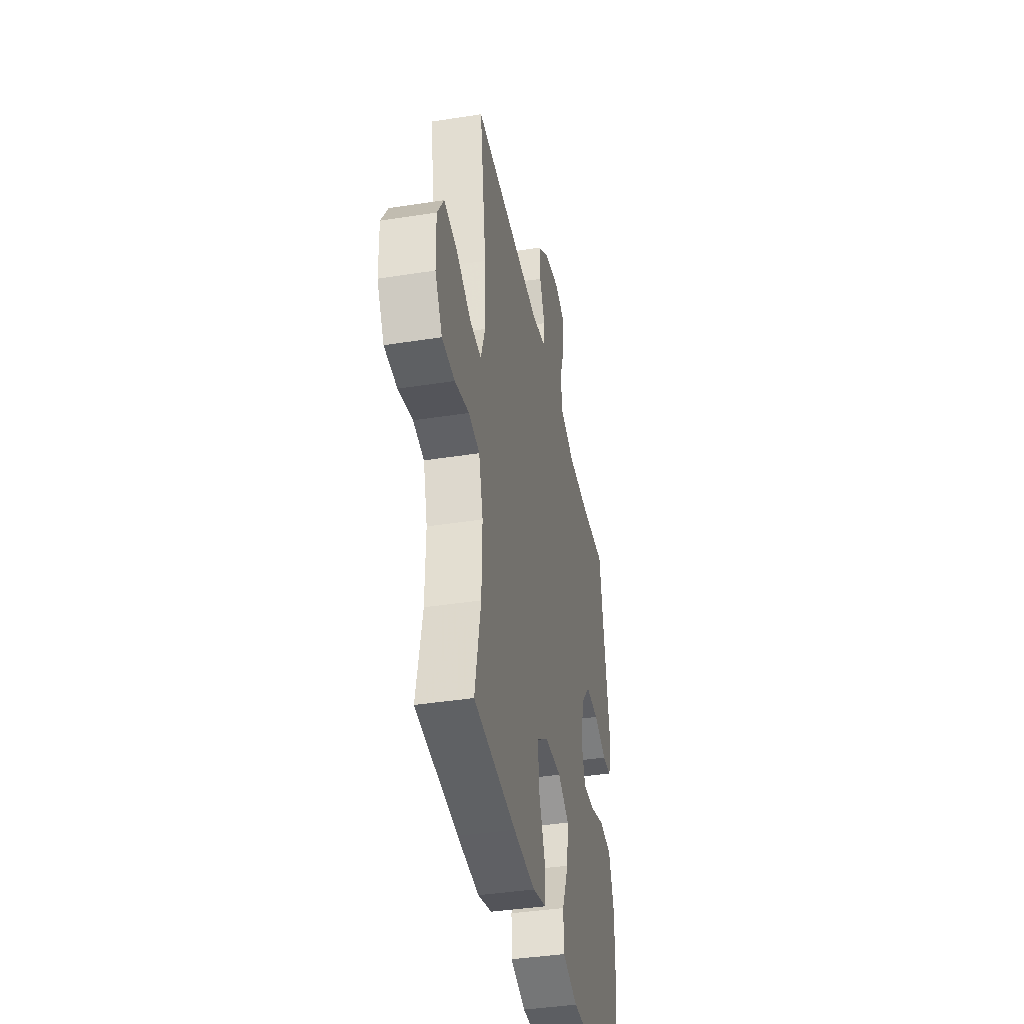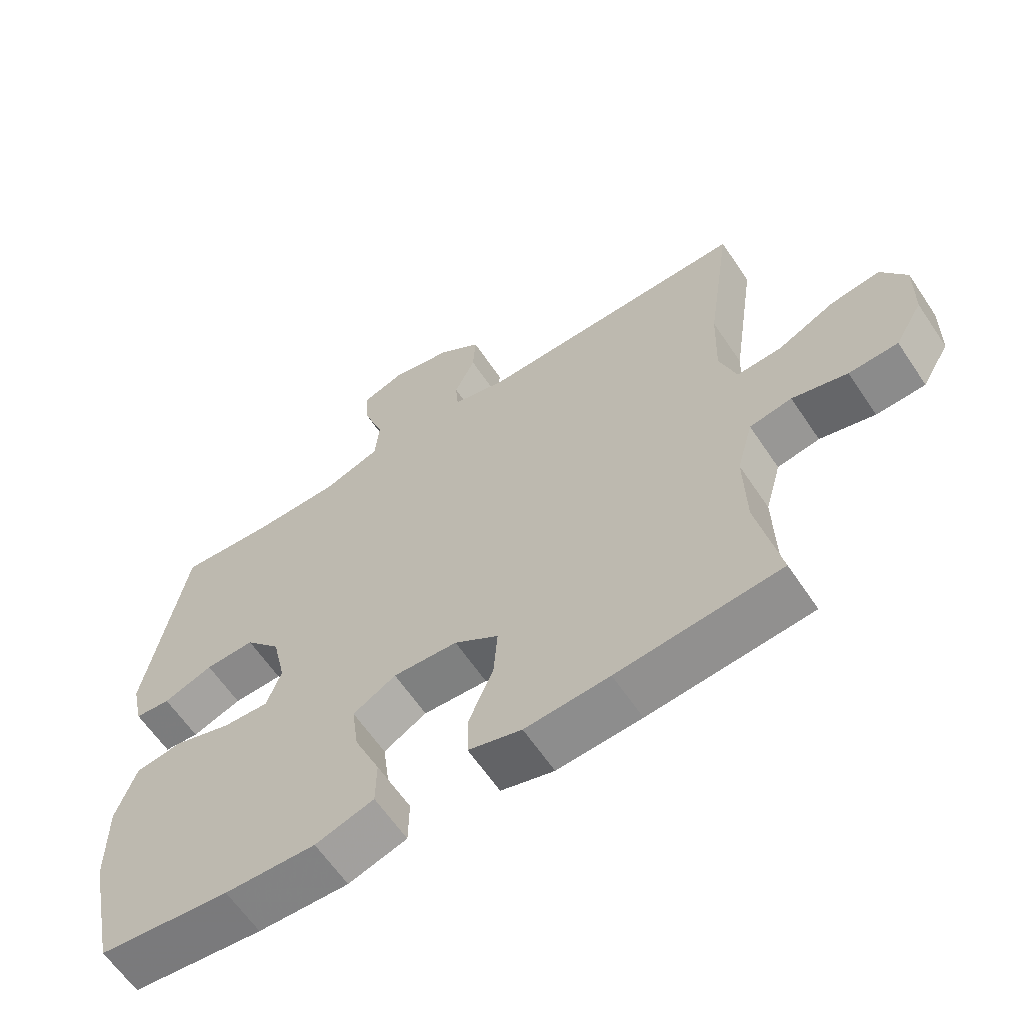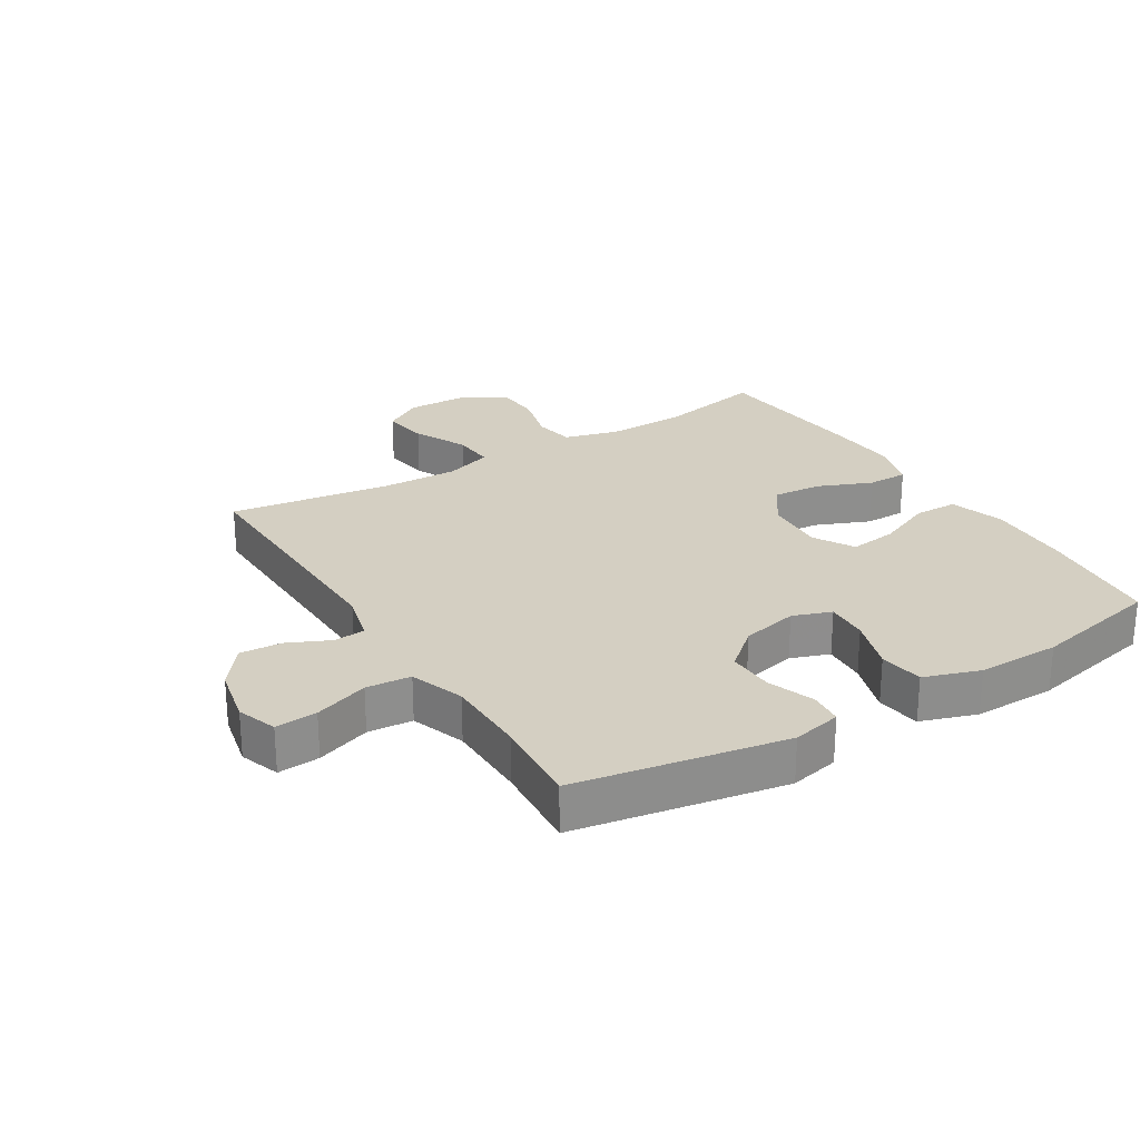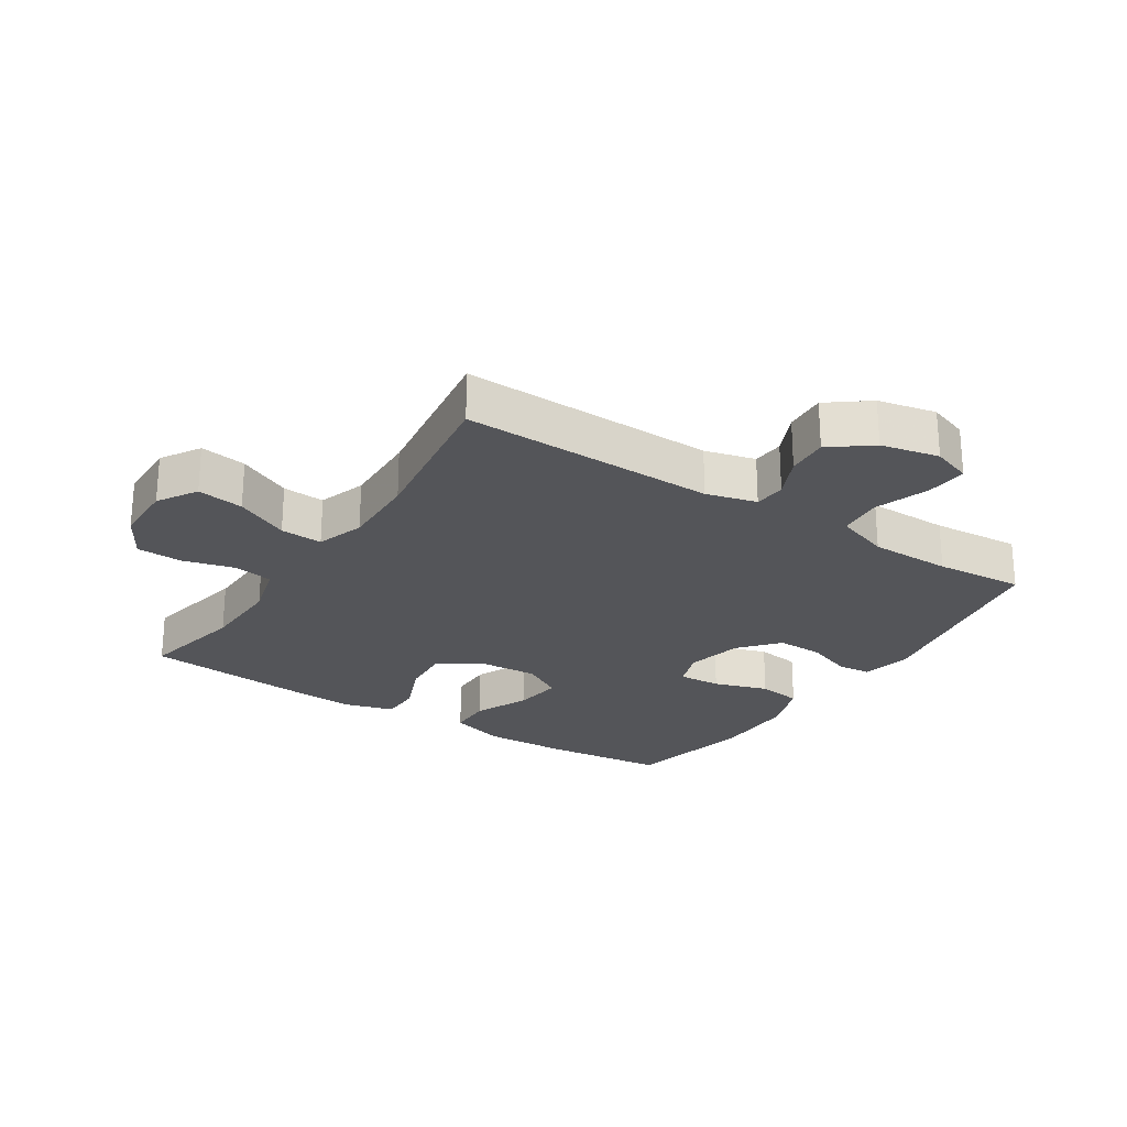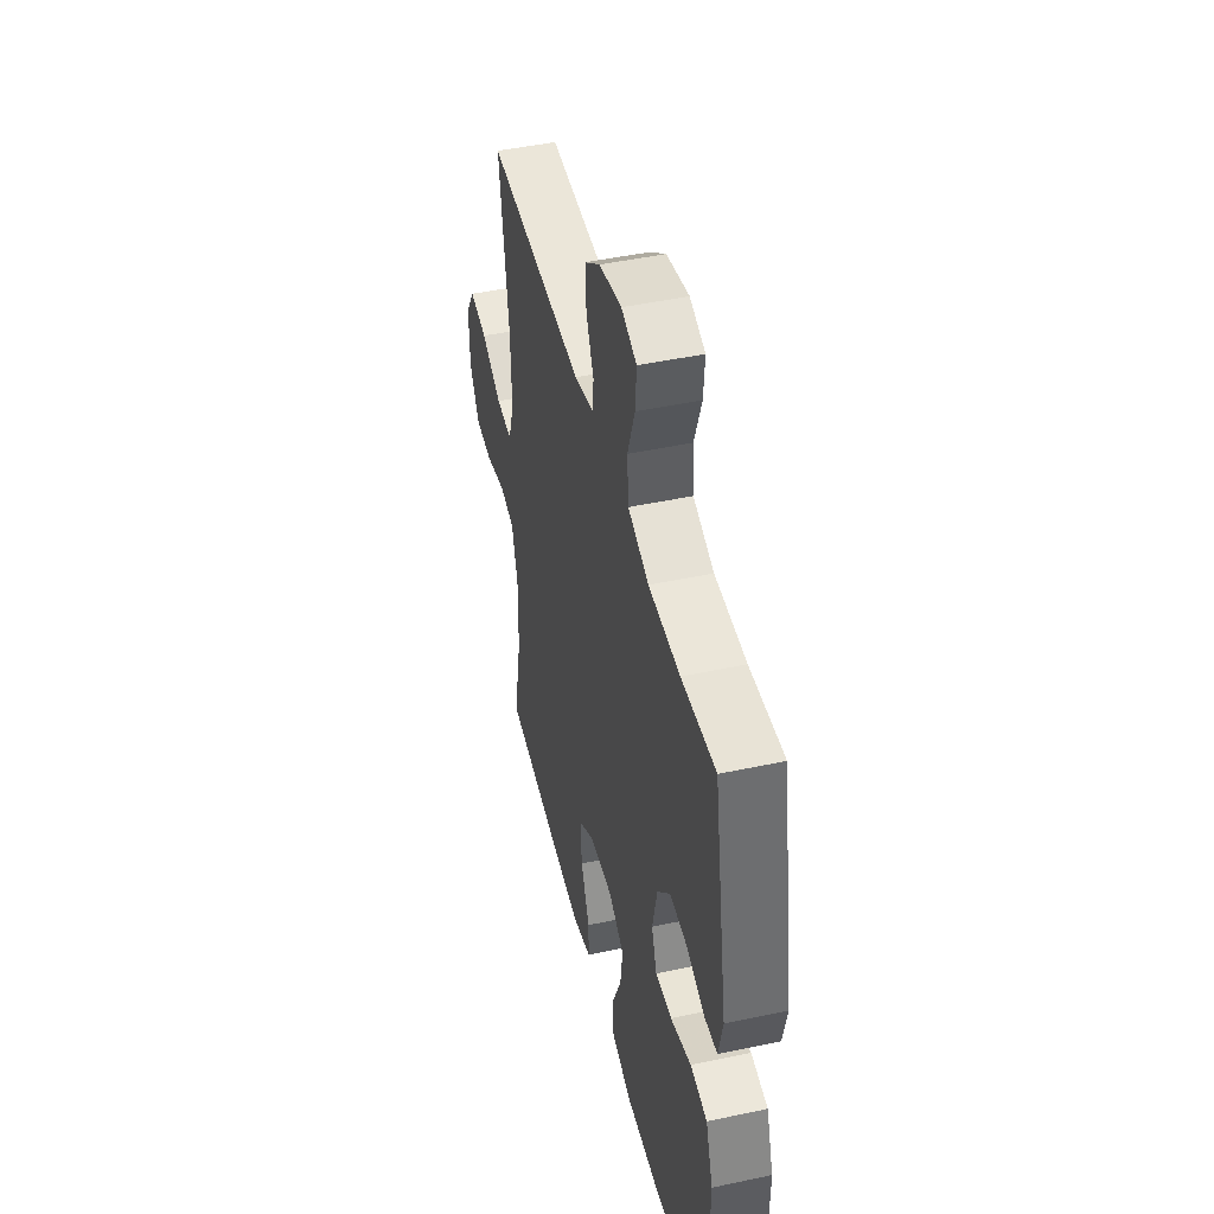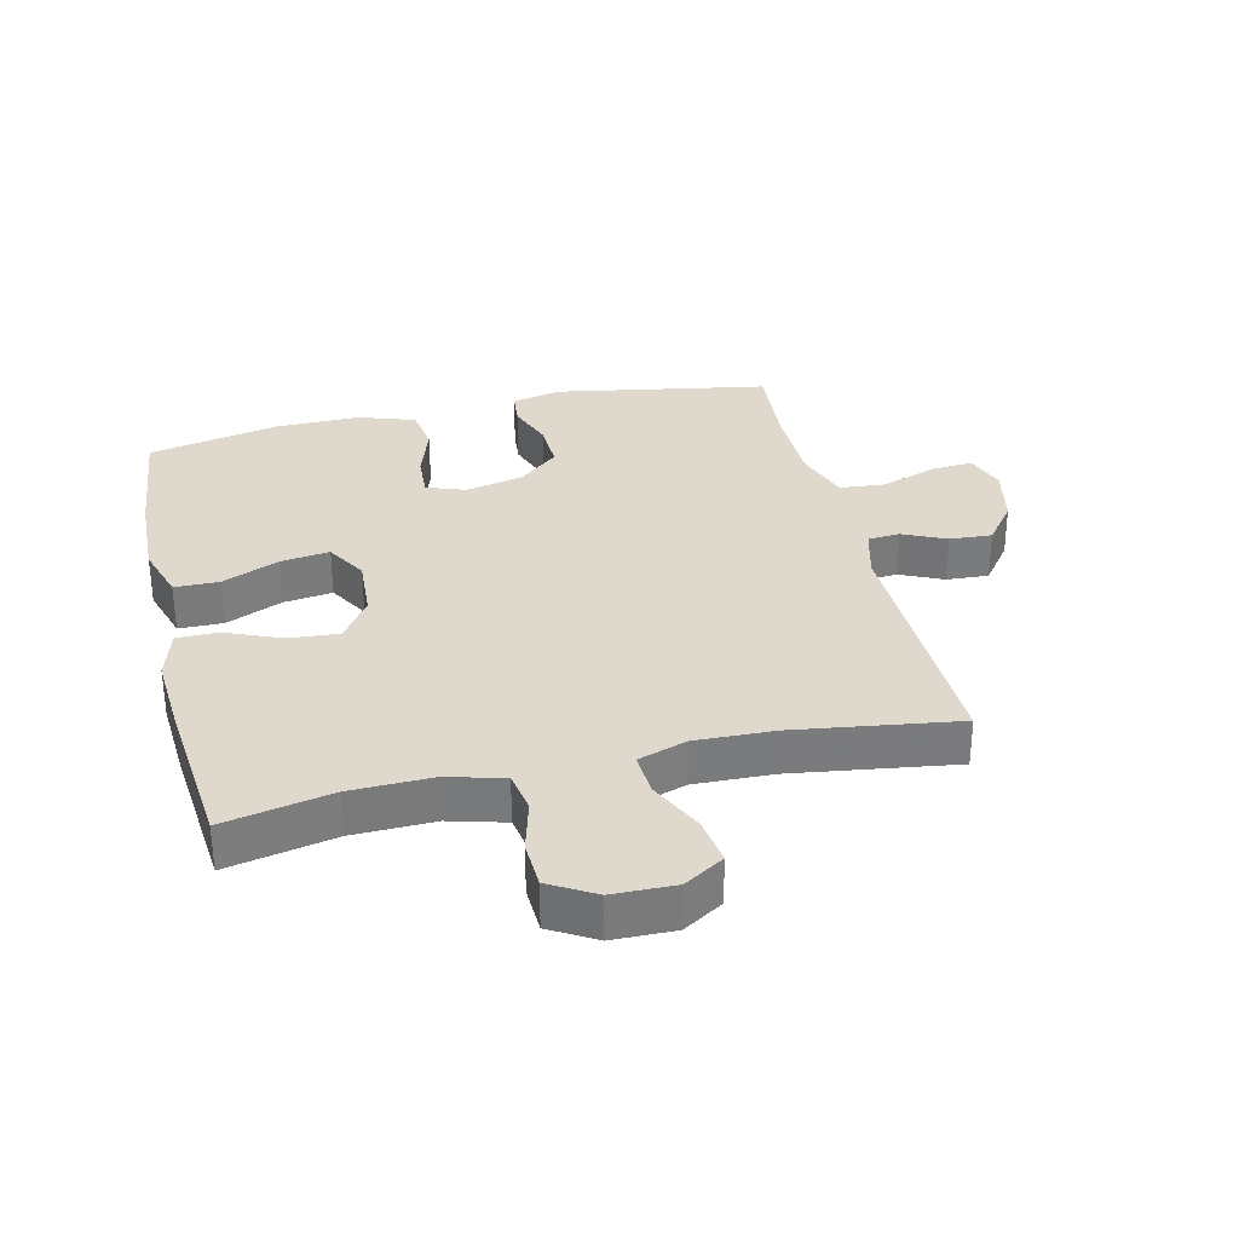
<metadata>
{"format":"obj","ext":"obj","renderer":"f3d","projection":"perspective","resolution":1024,"background":"white","views":[{"elev":-40.1,"azim":-79.0,"up":"+Z"},{"elev":-62.3,"azim":-146.2,"up":"+Z"},{"elev":25.6,"azim":58.3,"up":"+Y"},{"elev":-24.7,"azim":-33.0,"up":"+Y"},{"elev":46.5,"azim":76.3,"up":"+Z"},{"elev":32.1,"azim":-103.3,"up":"+Y"}]}
</metadata>
<code>
v -0.5 0.07 0.5
v -0.096 0.07 0.492
v -0.016 0.07 0.513
v -0.012 0.07 0.563
v -0.043 0.07 0.63
v -0.047 0.07 0.696
v 0.017 0.07 0.745
v 0.109 0.07 0.765
v 0.172 0.07 0.743
v 0.167 0.07 0.677
v 0.137 0.07 0.591
v 0.143 0.07 0.52
v 0.229 0.07 0.49
v 0.359 0.07 0.489
v 0.5 0.07 0.5
v 0.559 0.07 0.169
v 0.542 0.07 0.091
v 0.489 0.07 0.086
v 0.415 0.07 0.113
v 0.341 0.07 0.115
v 0.288 0.07 0.053
v 0.268 0.07 -0.037
v 0.29 0.07 -0.098
v 0.358 0.07 -0.094
v 0.444 0.07 -0.066
v 0.514 0.07 -0.076
v 0.544 0.07 -0.164
v 0.543 0.07 -0.295
v 0.5 0.07 -0.5
v 0.305 0.07 -0.521
v 0.17 0.07 -0.526
v 0.083 0.07 -0.499
v 0.082 0.07 -0.43
v 0.12 0.07 -0.341
v 0.13 0.07 -0.265
v 0.066 0.07 -0.228
v -0.03 0.07 -0.234
v -0.096 0.07 -0.279
v -0.09 0.07 -0.357
v -0.054 0.07 -0.443
v -0.054 0.07 -0.508
v -0.133 0.07 -0.531
v -0.258 0.07 -0.523
v -0.5 0.07 -0.5
v -0.466 0.07 -0.333
v -0.463 0.07 -0.205
v -0.487 0.07 -0.118
v -0.55 0.07 -0.107
v -0.632 0.07 -0.129
v -0.705 0.07 -0.126
v -0.746 0.07 -0.056
v -0.748 0.07 0.041
v -0.71 0.07 0.103
v -0.636 0.07 0.092
v -0.551 0.07 0.051
v -0.484 0.07 0.047
v -0.459 0.07 0.123
v -0.463 0.07 0.246
v -0.5 0 0.5
v -0.096 0 0.492
v -0.016 0 0.513
v -0.012 0 0.563
v -0.043 0 0.63
v -0.047 0 0.696
v 0.017 0 0.745
v 0.109 0 0.765
v 0.172 0 0.743
v 0.167 0 0.677
v 0.137 0 0.591
v 0.143 0 0.52
v 0.229 0 0.49
v 0.359 0 0.489
v 0.5 0 0.5
v 0.559 0 0.169
v 0.542 0 0.091
v 0.489 0 0.086
v 0.415 0 0.113
v 0.341 0 0.115
v 0.288 0 0.053
v 0.268 0 -0.037
v 0.29 0 -0.098
v 0.358 0 -0.094
v 0.444 0 -0.066
v 0.514 0 -0.076
v 0.544 0 -0.164
v 0.543 0 -0.295
v 0.5 0 -0.5
v 0.305 0 -0.521
v 0.17 0 -0.526
v 0.083 0 -0.499
v 0.082 0 -0.43
v 0.12 0 -0.341
v 0.13 0 -0.265
v 0.066 0 -0.228
v -0.03 0 -0.234
v -0.096 0 -0.279
v -0.09 0 -0.357
v -0.054 0 -0.443
v -0.054 0 -0.508
v -0.133 0 -0.531
v -0.258 0 -0.523
v -0.5 0 -0.5
v -0.466 0 -0.333
v -0.463 0 -0.205
v -0.487 0 -0.118
v -0.55 0 -0.107
v -0.632 0 -0.129
v -0.705 0 -0.126
v -0.746 0 -0.056
v -0.748 0 0.041
v -0.71 0 0.103
v -0.636 0 0.092
v -0.551 0 0.051
v -0.484 0 0.047
v -0.459 0 0.123
v -0.463 0 0.246
f 52 53 54 55
f 52 55 56
f 51 52 56
f 48 49 50 51
f 47 48 51 56
f 46 47 56 57
f 42 43 44 45
f 42 45 46
f 39 40 41 42
f 38 39 42 46
f 37 38 46 57
f 31 32 33 34
f 31 34 35
f 30 31 35
f 29 30 35
f 28 29 35
f 27 28 35 36
f 24 25 26 27
f 23 24 27 36
f 16 17 18 19
f 14 15 16 19
f 13 14 19 20
f 12 13 20 21
f 8 9 10 11
f 8 11 12
f 7 8 12
f 4 5 6 7
f 3 4 7 12
f 2 3 12 21
f 58 1 2 21
f 22 23 36 37
f 37 57 58
f 21 22 37 58
f 113 112 111 110
f 114 113 110
f 114 110 109
f 109 108 107 106
f 114 109 106 105
f 115 114 105 104
f 103 102 101 100
f 104 103 100
f 100 99 98 97
f 104 100 97 96
f 115 104 96 95
f 92 91 90 89
f 93 92 89
f 93 89 88
f 93 88 87
f 93 87 86
f 94 93 86 85
f 85 84 83 82
f 94 85 82 81
f 77 76 75 74
f 77 74 73 72
f 78 77 72 71
f 79 78 71 70
f 69 68 67 66
f 70 69 66
f 70 66 65
f 65 64 63 62
f 70 65 62 61
f 79 70 61 60
f 79 60 59 116
f 95 94 81 80
f 116 115 95
f 116 95 80 79
f 1 59 60 2
f 2 60 61 3
f 3 61 62 4
f 4 62 63 5
f 5 63 64 6
f 6 64 65 7
f 7 65 66 8
f 8 66 67 9
f 9 67 68 10
f 10 68 69 11
f 11 69 70 12
f 12 70 71 13
f 13 71 72 14
f 14 72 73 15
f 15 73 74 16
f 16 74 75 17
f 17 75 76 18
f 18 76 77 19
f 19 77 78 20
f 20 78 79 21
f 21 79 80 22
f 22 80 81 23
f 23 81 82 24
f 24 82 83 25
f 25 83 84 26
f 26 84 85 27
f 27 85 86 28
f 28 86 87 29
f 29 87 88 30
f 30 88 89 31
f 31 89 90 32
f 32 90 91 33
f 33 91 92 34
f 34 92 93 35
f 35 93 94 36
f 36 94 95 37
f 37 95 96 38
f 38 96 97 39
f 39 97 98 40
f 40 98 99 41
f 41 99 100 42
f 42 100 101 43
f 43 101 102 44
f 44 102 103 45
f 45 103 104 46
f 46 104 105 47
f 47 105 106 48
f 48 106 107 49
f 49 107 108 50
f 50 108 109 51
f 51 109 110 52
f 52 110 111 53
f 53 111 112 54
f 54 112 113 55
f 55 113 114 56
f 56 114 115 57
f 57 115 116 58
f 58 116 59 1

</code>
